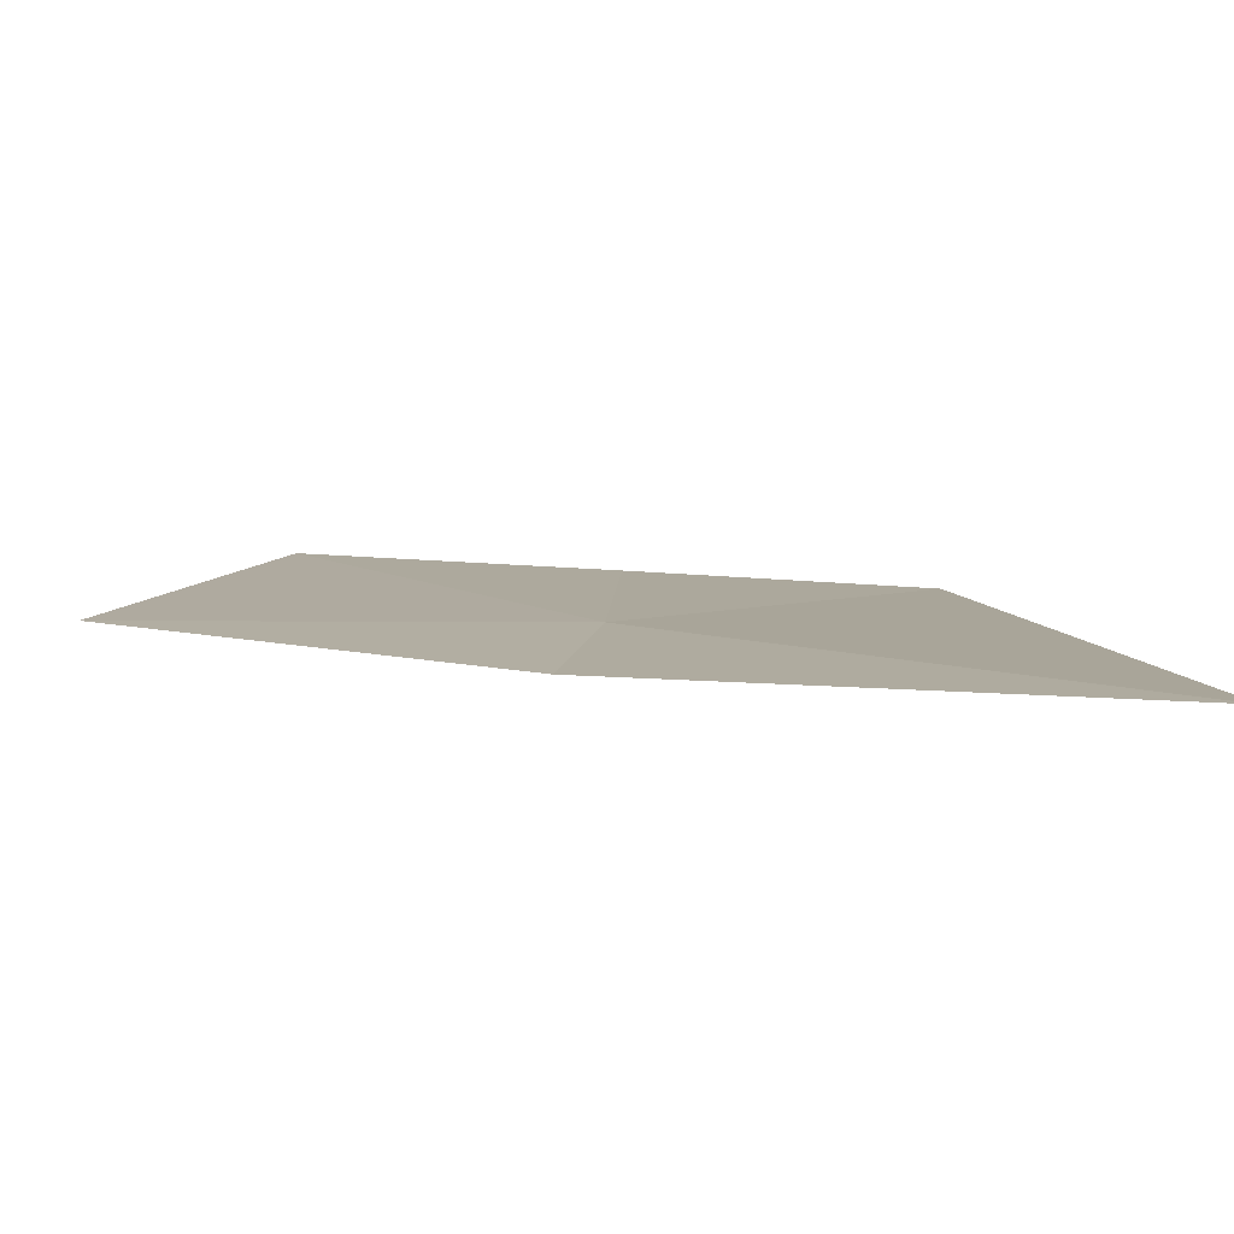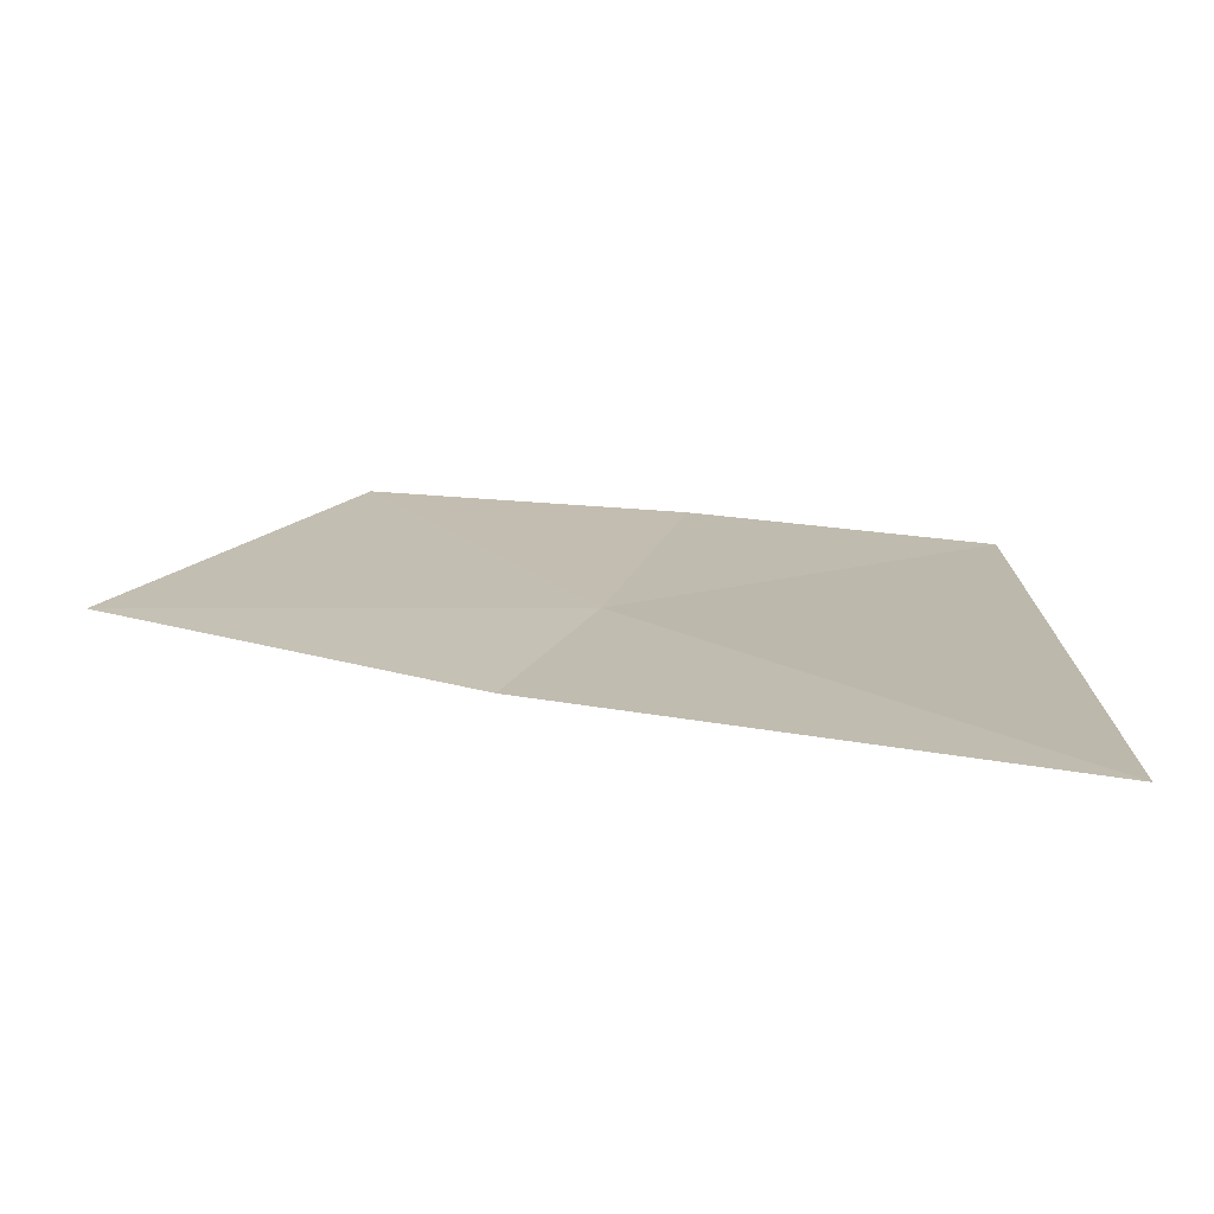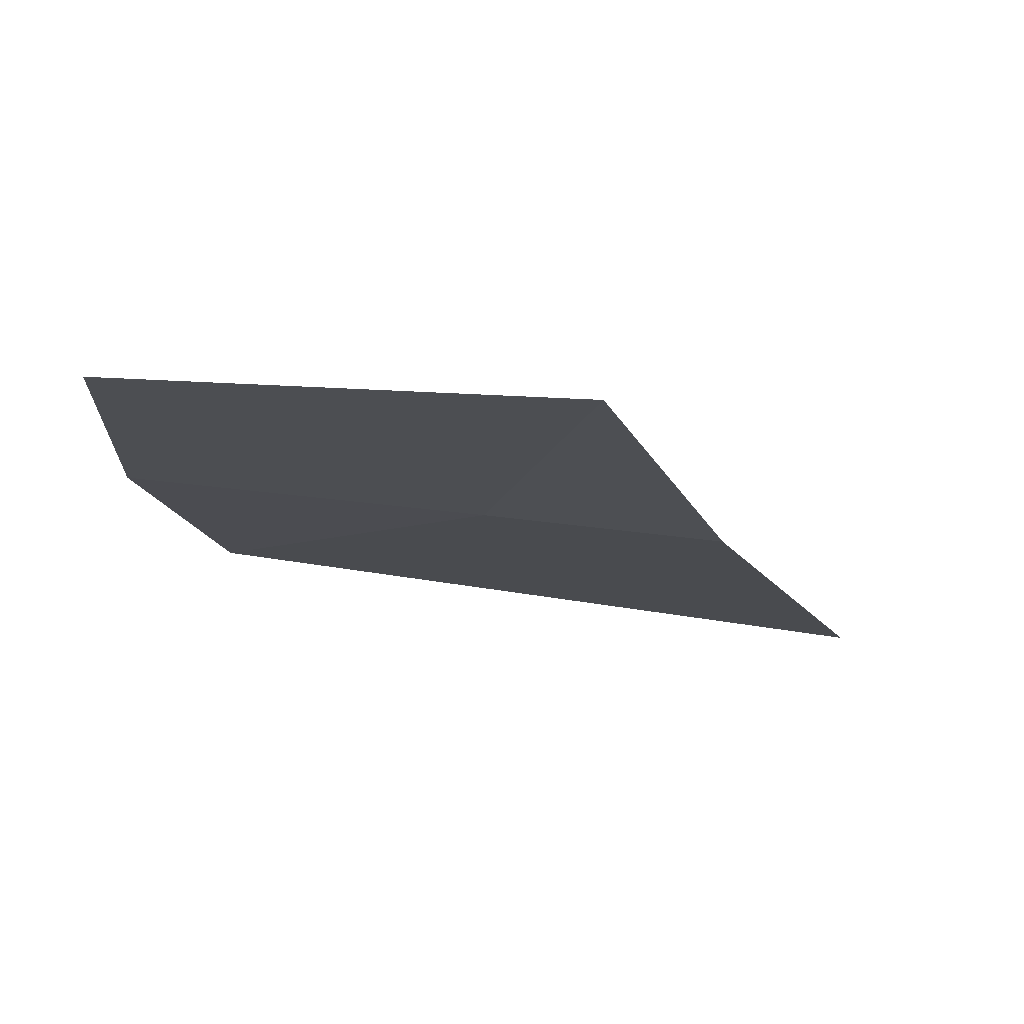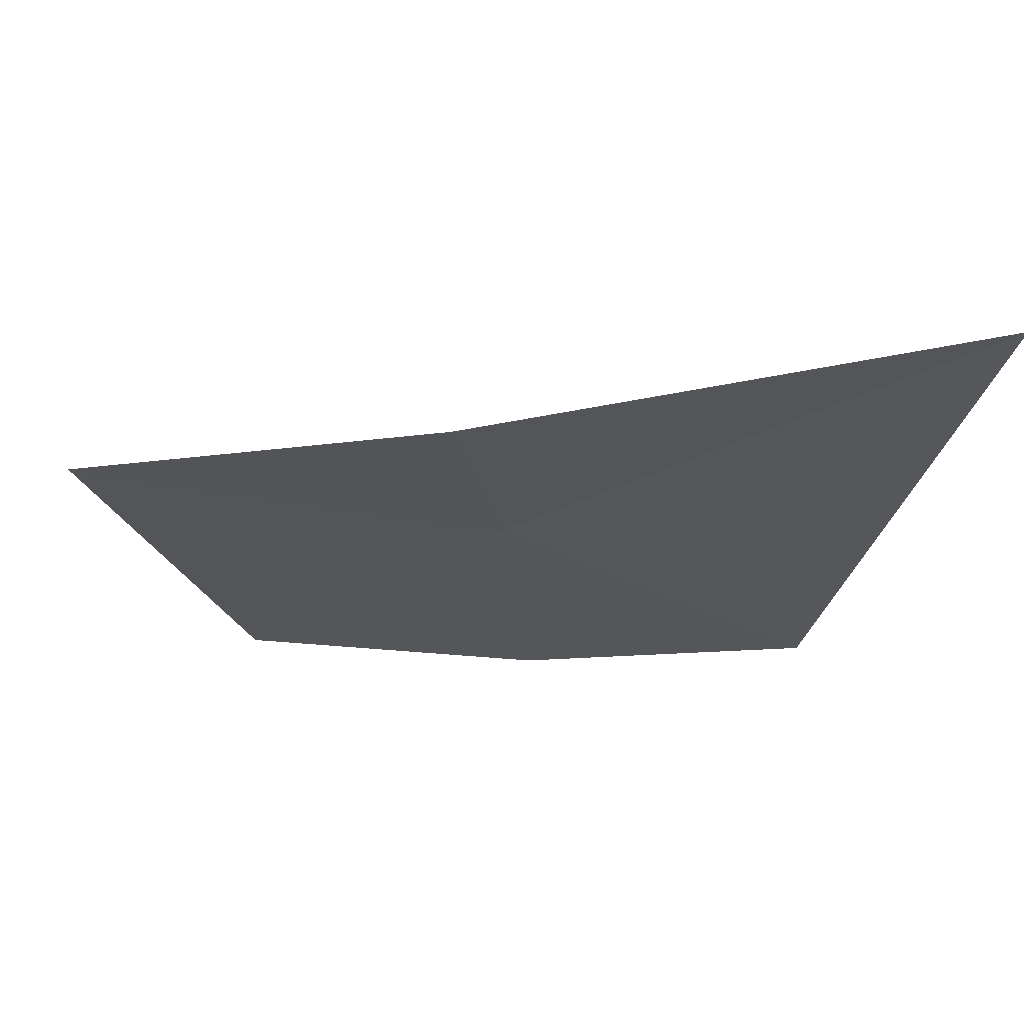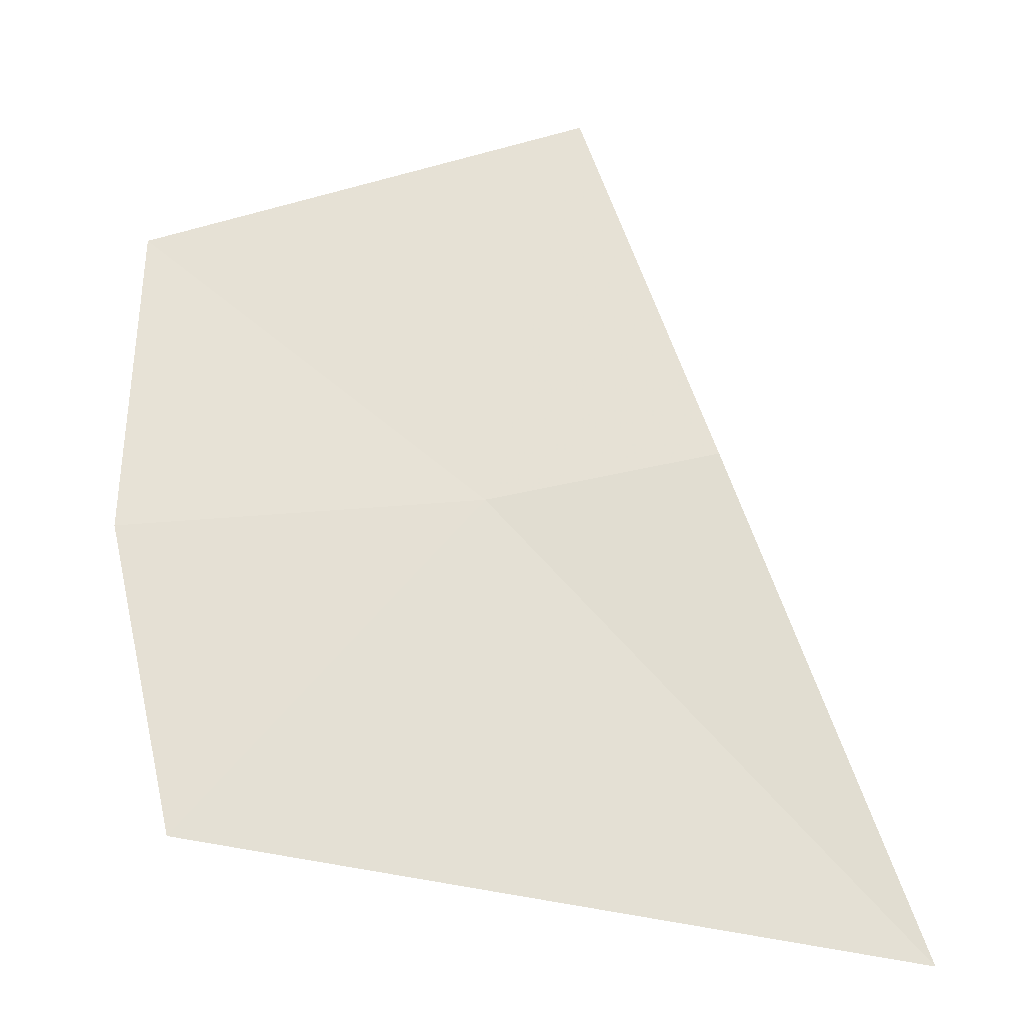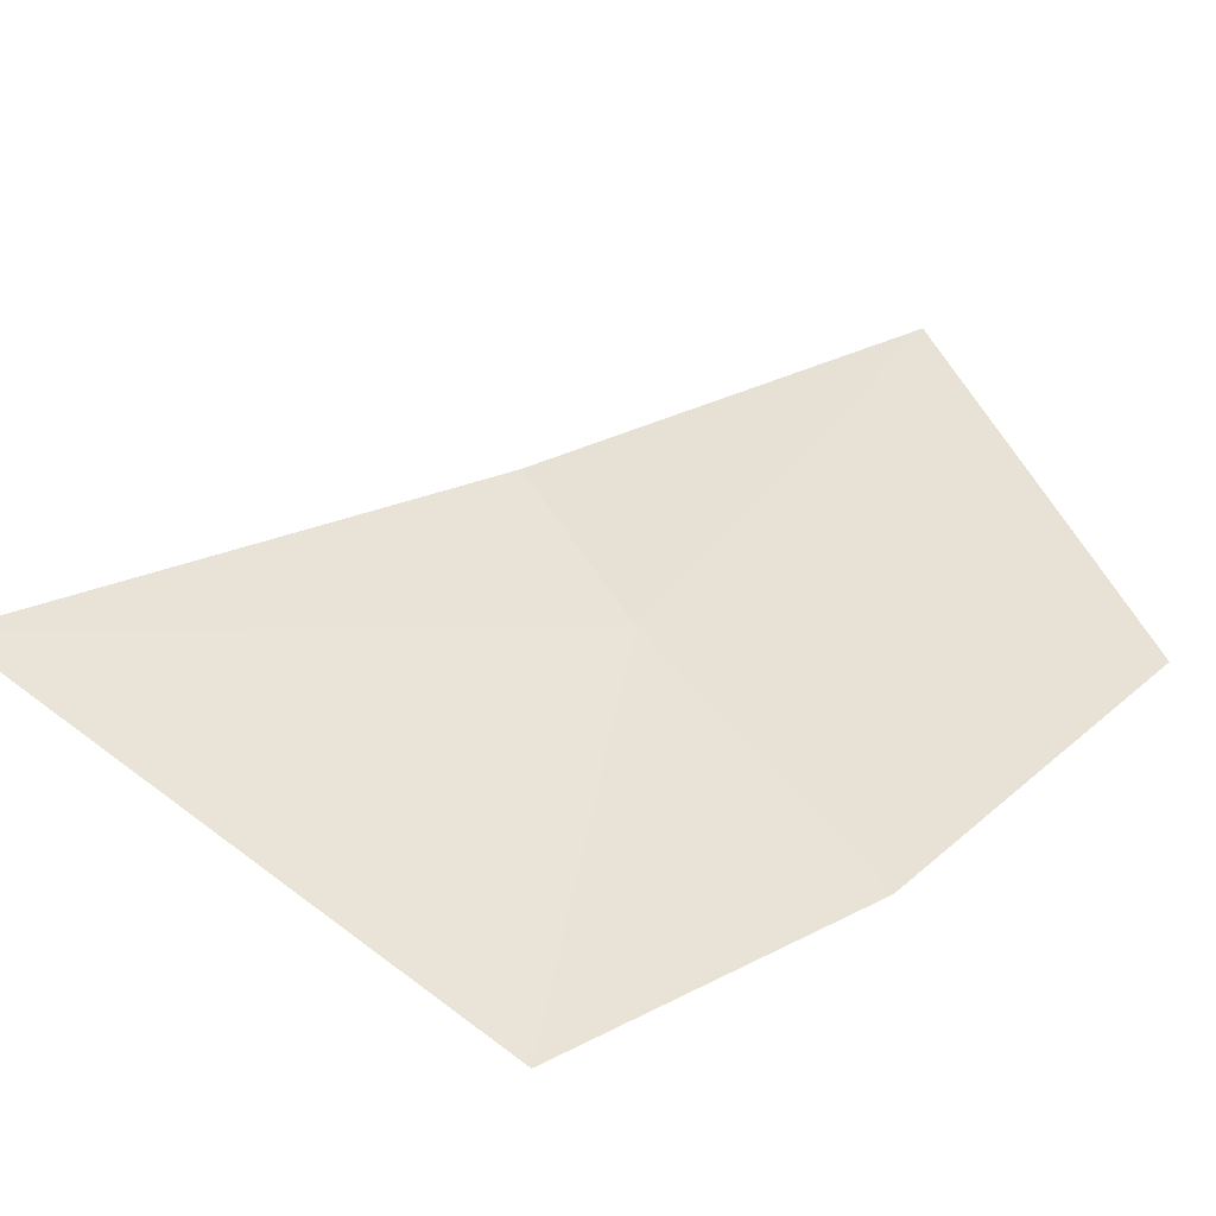
<metadata>
{"format":"obj","ext":"obj","renderer":"f3d","projection":"perspective","resolution":1024,"background":"white","views":[{"elev":1.7,"azim":87.0,"up":"+Y"},{"elev":9.3,"azim":98.3,"up":"+Y"},{"elev":78.3,"azim":0.8,"up":"+Z"},{"elev":-32.3,"azim":89.1,"up":"+Y"},{"elev":-22.2,"azim":-9.4,"up":"+Z"},{"elev":51.6,"azim":-129.3,"up":"+Y"}]}
</metadata>
<code>
v -7.9 -1.27 49.34
v -7.276 -1.237 52.05
v -6.475 -1.477 49.66
v -5.34 -1.563 46.51
v -9.702 -1.126 47.2
v -10.03 -0.9106 51.13
v -10.12 -1.019 49.12
f 1 4 3
f 1 2 6
f 1 6 7
f 1 7 5
f 1 5 4
f 1 3 2

</code>
